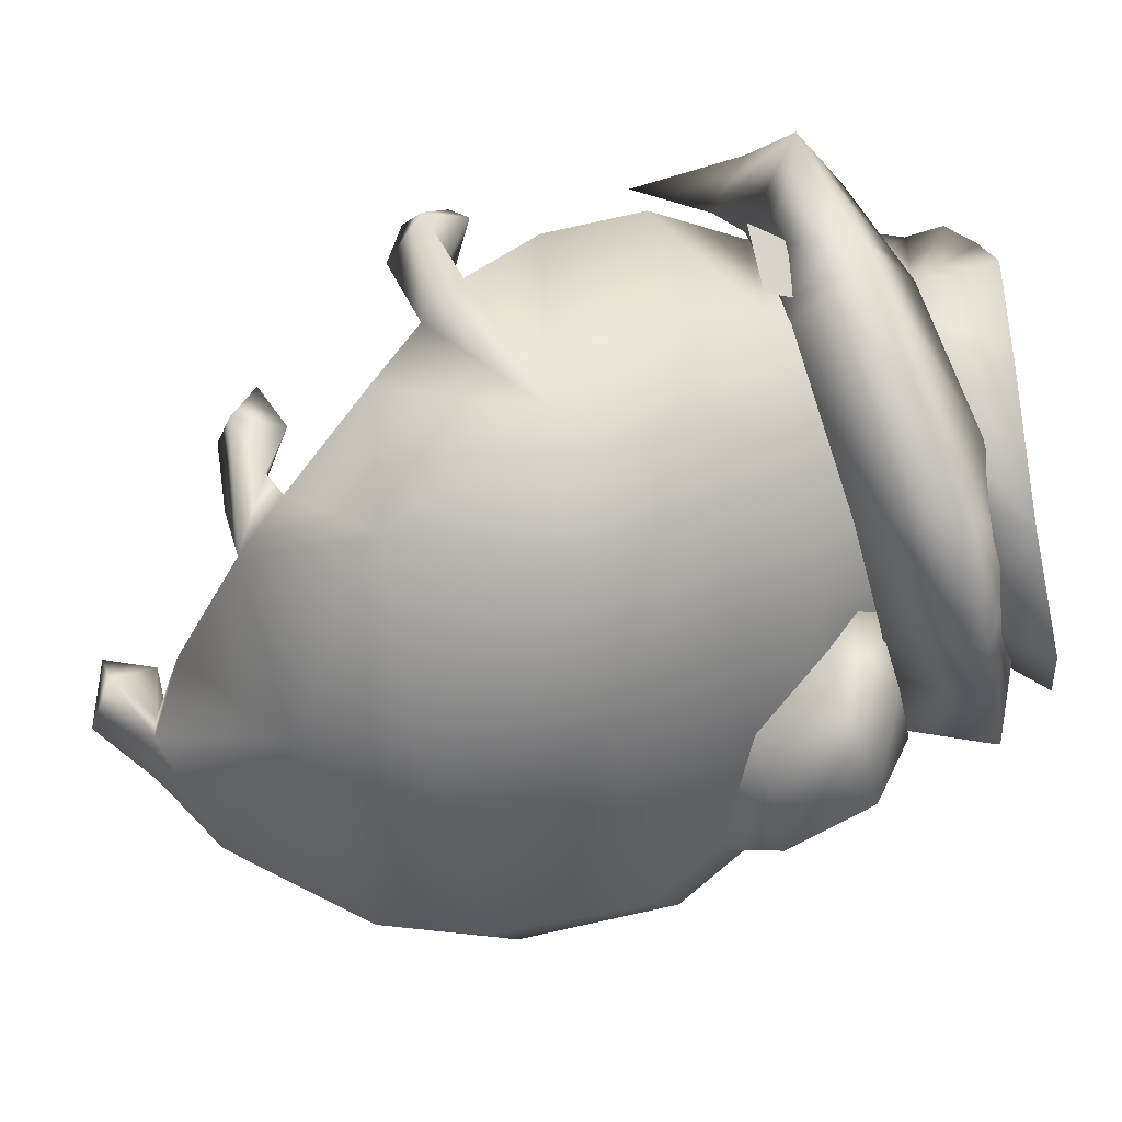
<metadata>
{"format":"obj","ext":"obj","renderer":"f3d","projection":"perspective","resolution":1024,"background":"white","views":[{"elev":-30.3,"azim":100.7,"up":"+Z"}]}
</metadata>
<code>
g mesh00
v 11.91 -50.56 -19.91
v 2.097 -56.71 -19.45
v 15.25 -50.77 -21.55
v -24.42 -12.25 7.825
v -28.31 -20.11 4.372
v -20.34 -10.59 -6.515
v -9.819 4.863 8.33
v -15.96 -3.925 8.531
v -8.772 5.427 -5.353
v 20.34 -10.59 -6.515
v 8.772 5.427 -5.353
v 0 -8.924 -18.11
v 32.97 -24.46 -1.408
v 28.31 -20.11 4.372
v 29.53 -25.76 -0.6864
v -20.59 -26.18 -16.45
v -29.53 -25.76 -0.6864
v -28.58 -31.33 -8.408
v -32.91 -27.64 -4.985
v -32.86 -31.46 -10.15
v -30.91 -38.1 -17.57
v -28.58 -31.33 -8.408
v -24.87 -39.23 -16.34
v -20.59 -26.18 -16.45
v 11.91 -50.56 -19.91
v 0 -56.52 -18.77
v 20.59 -26.18 -16.45
v 24.87 -39.23 -16.34
v 28.58 -31.33 -8.408
v 30.91 -38.1 -17.57
v 32.86 -31.46 -10.15
v 11.91 -50.56 -19.91
v 0 -37.83 -21.44
v -11.91 -50.56 -19.91
v -2.097 -56.71 -19.45
v -15.25 -50.77 -21.55
v 8.772 5.427 -5.353
v 0 4.863 -9.405
v 0 -8.924 -18.11
v -8.772 5.427 -5.353
v -20.34 -10.59 -6.515
v -15.96 -3.925 8.531
v -24.42 -12.25 7.825
v 9.819 4.863 8.33
v 15.96 -3.925 8.531
v 20.34 -10.59 -6.515
v 24.42 -12.25 7.825
v 30.72 -19.1 3.575
v 26.49 -42.72 -19.78
v 24.87 -39.23 -16.34
v 0 -37.83 -21.44
v 20.59 -26.18 -16.45
v 0 -23.27 -21.75
v 0 -23.27 -21.75
v 0 -37.83 -21.44
v -24.87 -39.23 -16.34
v -11.91 -50.56 -19.91
v -26.49 -42.72 -19.78
v -15.25 -50.77 -21.55
v 32.91 -27.64 -4.985
v 28.58 -31.33 -8.408
v -20.59 -26.18 -16.45
v -20.34 -10.59 -6.515
v -29.53 -25.76 -0.6864
v -28.31 -20.11 4.372
v -30.72 -19.1 3.575
v -26.29 -11.53 7.991
f 1 2 3
f 4 5 6
f 7 8 9
f 10 11 12
f 13 14 15
f 15 14 10
f 16 17 18
f 18 17 19
f 18 19 20
f 20 21 22
f 22 21 23
f 22 23 24
f 2 25 26
f 27 28 29
f 29 28 30
f 29 30 31
f 32 33 26
f 26 33 34
f 26 34 35
f 35 34 36
f 37 38 39
f 39 38 40
f 39 40 41
f 41 40 42
f 41 42 43
f 44 11 45
f 45 11 46
f 45 46 47
f 47 46 14
f 47 14 48
f 48 14 13
f 3 49 1
f 1 49 50
f 1 50 51
f 51 50 52
f 51 52 53
f 54 24 55
f 55 24 56
f 55 56 57
f 57 56 58
f 57 58 59
f 31 60 61
f 61 60 15
f 61 15 52
f 52 15 10
f 52 10 53
f 53 10 12
f 53 12 62
f 62 12 63
f 62 63 64
f 64 63 65
f 64 65 66
f 66 65 67
v 10.09 -5.893 14.73
v 12.58 -6.016 14.44
v 9.697 -2.903 14.92
v 12.58 -6.016 14.44
v 10.09 -5.893 14.73
v 10.01 -11.34 15.19
v 14.44 -4.788 12.68
v 13.56 -1.96 13.1
v 11.86 -3.068 14.78
v 13.78 -12.46 14.31
v 16.6 -10.07 12.1
v 14.44 -4.788 12.68
v 30.72 -19.1 3.575
v 26.29 -11.53 7.991
v 24.42 -12.25 7.825
v 19.1 -4.967 9.664
v 15.96 -3.925 8.531
v 15.1 2.439 11.8
v 9.819 4.863 8.33
f 68 69 70
f 71 72 73
f 74 75 69
f 69 75 76
f 69 76 70
f 73 77 71
f 71 77 78
f 71 78 79
f 80 81 82
f 82 81 83
f 82 83 84
f 84 83 85
f 84 85 86
v -30.72 -19.1 3.575
v -32.97 -24.46 -1.408
v -29.53 -25.76 -0.6864
v -9.819 4.863 8.33
v -15.1 2.439 11.8
v -15.96 -3.925 8.531
v -19.1 -4.967 9.664
v -24.42 -12.25 7.825
v -26.29 -11.53 7.991
v -28.31 -20.11 4.372
f 87 88 89
f 90 91 92
f 92 91 93
f 92 93 94
f 94 93 95
f 94 95 96
v 0 4.275 16.03
v 6.451 7.337 14.04
v 0 7.337 15.02
v -6.483 4.275 14.91
v 0 1.466 16.68
v 0 4.275 16.03
v -19.65 15.32 -5.386
v -15.43 13.66 -5.235
v -13.51 15.74 -16.03
v -9.819 4.863 8.33
v -13.74 7.499 11.99
v -14.64 5.01 12.11
v 0 -13.67 20.06
v -7.161 -5.954 17.67
v -7.223 -13.17 17.91
v 0.009722 1.933 16.15
v 7.015 -5.954 17.67
v 6.888 1.908 14.58
v -23.85 1.1 13.32
v -16.29 2.976 16.05
v -17.04 4.046 13.46
v 20.07 -4.071 7.792
v 16.29 2.976 16.05
v 17.04 4.046 13.46
v 26.56 4.45 3.389
v 20.03 8.326 3.081
v 19.28 7.257 5.676
v 8.256 11.27 -23.21
v 0 13.21 -13.01
v 7.663 13.39 -12.89
v -7.22 2.651 -16.93
v -10.98 -0.5964 -23.63
v -3.177 0.7195 -18.02
v -24.69 -1.004 -2.763
v -20.03 8.326 3.081
v -23.54 -1.772 -0.1236
v -19.28 7.257 5.676
v -9.002 -6.62 -29.26
v 0 1.649 -31.56
v 0 -5.71 -34.91
v 10.98 -0.5964 -23.63
v 7.22 2.651 -16.93
v 3.177 0.7195 -18.02
v 7.663 13.39 -12.89
v 0 13.21 -13.01
v 8.256 3.217 -20.44
v -23.54 -1.772 -0.1236
v -27.46 5.566 0.07708
v -26.56 4.45 3.389
v -20.03 8.326 3.081
v -19.28 7.257 5.676
v -26.59 -2.714 -1.178
v -25.89 -3.89 6.043
v -23.42 -0.327 0.2263
v -22.41 -1.381 6.636
v -4.193 4.175 -23.94
v 4.193 4.175 -23.94
v 22.41 -1.381 6.636
v 25.89 -3.89 6.043
v 23.42 -0.327 0.2263
v 26.59 -2.714 -1.178
v 6.483 4.275 14.91
v 0 1.466 16.68
v 6.588 1.466 15.35
v 15.83 8.311 3.761
v 19.33 5.904 3.155
v 15.36 8.905 -3.843
v 17.52 6.554 -5.159
v -13.76 8.032 10.73
v -14.59 4.886 11.62
v -6.588 1.466 15.35
v -15.25 1.887 11.03
v -15.1 2.439 11.8
v 9.697 -2.903 14.92
v 11.86 -3.068 14.78
v 8.797 0.007695 15
v 0 1.466 17.11
v -6.451 7.337 14.23
v -6.588 1.466 15.78
v -15.6 13.7 1.785
v -19.23 14.86 4.703
v -15.69 13.25 9.192
v -15.36 8.905 -3.843
v -17.52 6.554 -5.159
v -15.83 8.311 3.761
v -16.91 4.152 -5.463
v -11.2 4.588 -12.99
v 6.588 1.466 15.35
v 15.25 1.887 11.03
v 6.483 4.275 14.91
v 14.59 4.886 11.62
v 6.451 7.337 14.04
v 13.76 8.032 10.73
v 8.772 5.427 -5.353
v 8.082 13.8 -9.778
v 0 4.863 -9.405
v 0 13.53 -12.26
v 6.588 1.466 15.78
v 6.451 7.337 14.23
v 0 7.337 15.21
v 13.76 8.032 10.73
v 19.33 5.904 3.155
v 14.59 4.886 11.62
v 18.05 3.263 3.385
v 15.25 1.887 11.03
v 9.819 4.863 8.33
v 15.1 2.439 11.8
v 14.64 5.01 12.11
v 6.483 4.275 14.91
v 6.588 1.466 15.35
v 9.277 3.884 15.23
v 10.88 1.224 14.9
v -18.05 3.263 3.385
v -19.33 5.904 3.155
v -13.76 8.032 10.73
v -14.59 4.886 11.62
v -19.33 5.904 3.155
v -15.25 1.887 11.03
v 0 7.337 15.02
v -6.451 7.337 14.04
v 12.76 12.79 4.811
v 9.424 8.736 6.562
v 13.74 7.499 11.99
v -9.424 8.736 6.562
v -8.772 5.427 -5.353
v -12.76 12.79 4.811
v 0 -6.014 19.93
v 7.223 -13.17 17.91
v 7.015 -5.954 17.67
v 0 -13.67 20.06
v -7.223 -13.17 17.91
v 0 -21.03 19.28
v -7.227 -24.92 17.26
v 0 -27.15 18.51
v -6.888 1.908 14.58
v -7.161 -5.954 17.67
v 0 -10.79 -34.37
v 9.002 -6.62 -29.26
v -9.002 -6.62 -29.26
v 10.98 -0.5964 -23.63
v -10.98 -0.5964 -23.63
v 3.177 0.7195 -18.02
v -3.177 0.7195 -18.02
v -22.95 -0.01539 16.63
v -20.07 -4.071 7.792
v -18.91 -4.836 10.43
v -17.04 4.046 13.46
v -16.29 2.976 16.05
v -7.663 13.39 -12.89
v -8.256 11.27 -23.21
v 0 11.18 -23.42
v -8.256 3.217 -20.44
v 0 3.322 -20.63
v -7.663 13.39 -12.89
v 18.91 -4.836 10.43
v 23.85 1.1 13.32
v 22.95 -0.01539 16.63
v 17.04 4.046 13.46
v 16.29 2.976 16.05
v 27.46 5.566 0.07708
v 23.54 -1.772 -0.1236
v 24.69 -1.004 -2.763
v 19.28 7.257 5.676
v 20.03 8.326 3.081
v -9.928 9.046 -11.26
v -11.08 7.686 -13.34
v 0 7.484 -16.6
v 0 4.15 -15.88
v 11.08 7.686 -13.34
v 11.2 4.588 -12.99
v 16.91 4.152 -5.463
v 9.928 9.046 -11.26
v 13.56 -1.96 13.1
v 12.65 2.422 13.18
v 9.888 5.796 13.8
v 6.451 7.337 14.04
v 14.3 10.69 12.28
v 15.69 13.25 9.192
v 15.6 13.7 1.785
v 15.43 13.66 -5.235
v 0 16.42 -20.17
v -8.082 13.8 -9.778
v -14.3 10.69 12.28
v 0 -34.37 18.95
v 7.244 -30.4 17.41
v 0 -27.15 18.51
v 7.227 -24.92 17.26
v 0 -21.03 19.28
v 7.223 -13.17 17.91
v 9.002 -6.62 -29.26
v 0 -10.79 -34.37
v 19.23 14.86 4.703
v 19.65 15.32 -5.386
v 13.51 15.74 -16.03
f 97 98 99
f 100 101 102
f 103 104 105
f 106 107 108
f 109 110 111
f 112 113 114
f 115 116 117
f 118 119 120
f 121 122 123
f 124 125 126
f 127 128 129
f 130 131 132
f 132 131 133
f 134 135 136
f 137 138 139
f 139 138 127
f 139 127 129
f 140 141 142
f 130 143 144
f 144 143 145
f 144 145 146
f 146 145 147
f 148 149 150
f 150 149 151
f 134 128 135
f 135 128 152
f 135 152 153
f 154 155 156
f 156 155 157
f 98 97 158
f 158 97 159
f 158 159 160
f 161 162 163
f 163 162 164
f 165 166 100
f 101 100 167
f 167 100 166
f 167 166 168
f 108 169 106
f 170 171 172
f 173 174 175
f 104 103 176
f 176 103 177
f 176 177 178
f 179 180 181
f 182 180 183
f 184 185 186
f 186 185 187
f 186 187 188
f 188 187 189
f 190 191 192
f 192 191 193
f 194 195 173
f 173 195 196
f 173 196 174
f 161 197 198
f 198 197 199
f 198 199 200
f 200 199 201
f 202 203 204
f 205 206 207
f 207 206 172
f 207 172 208
f 208 172 171
f 182 209 180
f 180 209 210
f 180 210 181
f 211 181 212
f 212 181 213
f 212 213 214
f 214 213 209
f 102 215 100
f 100 215 216
f 100 216 165
f 217 190 218
f 218 190 202
f 218 202 219
f 219 202 204
f 107 106 220
f 220 106 221
f 220 221 222
f 110 109 223
f 223 109 224
f 223 224 225
f 226 227 228
f 228 227 229
f 228 229 230
f 113 112 223
f 223 112 231
f 223 231 232
f 233 234 235
f 235 234 236
f 235 236 237
f 237 236 238
f 237 238 239
f 116 115 240
f 240 115 241
f 240 241 242
f 242 241 243
f 242 243 244
f 245 125 246
f 246 125 247
f 246 247 248
f 248 247 249
f 248 249 250
f 119 118 251
f 251 118 252
f 251 252 253
f 253 252 254
f 253 254 255
f 122 121 256
f 256 121 257
f 256 257 258
f 258 257 259
f 258 259 260
f 125 124 247
f 247 124 142
f 247 142 249
f 249 142 141
f 249 141 250
f 179 261 180
f 180 261 262
f 180 262 183
f 183 262 263
f 183 263 264
f 264 263 265
f 264 265 266
f 266 265 267
f 268 163 265
f 265 163 164
f 265 164 267
f 267 164 162
f 267 162 200
f 171 269 208
f 208 269 270
f 208 270 207
f 207 270 271
f 207 271 205
f 205 271 272
f 219 273 218
f 218 273 274
f 218 274 217
f 217 274 275
f 217 275 190
f 190 275 276
f 190 276 191
f 277 105 278
f 278 105 104
f 278 104 221
f 221 104 176
f 221 176 222
f 222 176 178
f 222 178 220
f 220 178 279
f 220 279 107
f 280 281 282
f 282 281 283
f 282 283 284
f 284 283 285
f 284 285 109
f 128 127 152
f 152 127 138
f 152 138 153
f 153 138 137
f 153 137 135
f 135 137 286
f 135 286 136
f 136 286 287
f 136 287 134
f 274 288 275
f 275 288 289
f 275 289 276
f 276 289 290
f 276 290 191
f 191 290 277
f 191 277 193
f 193 277 278
f 193 278 192
f 192 278 221
v 0 -34.37 18.95
v 0 -27.15 18.51
v -7.244 -30.4 17.41
v -7.227 -24.92 17.26
f 291 292 293
f 293 292 294
v 32.86 -31.46 -10.15
v 32.91 -17.86 -13.75
v 32.91 -27.64 -4.985
v 11.72 -0.9657 -20.53
v 9.247 4.367 -16.14
v 18.11 4.411 -9.017
v -32.91 -17.86 -13.75
v -32.86 -31.46 -10.15
v -32.91 -27.64 -4.985
v 25.38 -2.78 -2.392
v 29.19 -7.893 -7.045
v 25.35 -6.683 -18.35
v 20.05 3.811 0.8809
v 15.1 2.439 11.8
v -30.27 -30.8 -21.56
v -30.91 -38.1 -17.57
v 0 -7.643 -31.67
v 0 -1.612 -26.94
v -15.25 -50.77 -21.55
v -26.49 -42.72 -19.78
v -17.93 -40.35 -31.04
v 15.19 -6.493 -24.3
v 25.35 -6.683 -18.35
v 18.16 -16.69 -30.72
v -32.97 -24.46 -1.408
v -32.91 -17.86 -13.75
v -20.05 3.811 0.8809
v -18.11 4.411 -9.017
v -21.07 -1.508 -14.08
v -9.247 4.367 -16.14
v -11.72 -0.9657 -20.53
v 0 4.948 -18.58
v -15.1 2.439 11.8
v -25.38 -2.78 -2.392
v -19.1 -4.967 9.664
v -26.29 -11.53 7.991
v -29.19 -7.893 -7.045
v -25.35 -6.683 -18.35
v 32.91 -17.86 -13.75
v 32.86 -31.46 -10.15
v 30.27 -30.8 -21.56
v 21.07 -1.508 -14.08
v 17.93 -40.35 -31.04
v 2.947 -56.47 -21.85
v 0 -51.03 -30.79
v 0 -56.96 -24.2
v -2.947 -56.47 -21.85
v 26.29 -11.53 7.991
v 30.72 -19.1 3.575
v 32.91 -17.86 -13.75
v 32.97 -24.46 -1.408
v 0 -16.7 -38.58
v -18.16 -16.69 -30.72
v -2.097 -56.71 -19.45
v -15.25 -50.77 -21.55
v 0 -51.03 -30.79
v 0 -38.14 -38.49
v 17.93 -40.35 -31.04
v 19.25 -30.63 -32.34
v 30.27 -30.8 -21.56
v 27.81 -17.09 -23.97
v 32.91 -17.86 -13.75
v -32.97 -24.46 -1.408
v -30.72 -19.1 3.575
v -32.91 -17.86 -13.75
v -25.38 -2.78 -2.392
v -15.1 2.439 11.8
v -20.05 3.811 0.8809
v -21.07 -1.508 -14.08
v -25.35 -6.683 -18.35
v -15.19 -6.493 -24.3
v 11.72 -0.9657 -20.53
v 0 -7.643 -31.67
v -18.16 -16.69 -30.72
v -27.81 -17.09 -23.97
v 19.1 -4.967 9.664
v 25.38 -2.78 -2.392
v 26.29 -11.53 7.991
v 32.91 -17.86 -13.75
v 27.81 -17.09 -23.97
v 19.25 -30.63 -32.34
v 0 -29.17 -40.09
v 0 -38.14 -38.49
v -19.25 -30.63 -32.34
v -17.93 -40.35 -31.04
v -30.27 -30.8 -21.56
v -26.49 -42.72 -19.78
v -30.91 -38.1 -17.57
v -30.27 -30.8 -21.56
v -19.25 -30.63 -32.34
v 0 -29.17 -40.09
v 18.16 -16.69 -30.72
v 15.19 -6.493 -24.3
v 25.35 -6.683 -18.35
v 21.07 -1.508 -14.08
v 18.11 4.411 -9.017
f 295 296 297
f 298 299 300
f 301 302 303
f 304 305 306
f 304 307 308
f 309 310 302
f 311 312 298
f 313 314 315
f 316 317 318
f 319 320 303
f 321 322 323
f 323 322 324
f 323 324 325
f 325 324 326
f 327 328 329
f 329 328 330
f 301 331 332
f 333 334 335
f 300 336 298
f 337 338 339
f 339 338 340
f 339 340 341
f 342 343 344
f 344 343 345
f 344 345 297
f 311 346 347
f 348 349 341
f 341 349 315
f 341 315 350
f 350 315 351
f 350 351 352
f 352 351 353
f 352 353 354
f 354 353 355
f 354 355 356
f 357 358 359
f 359 358 330
f 359 330 331
f 331 330 360
f 331 360 332
f 361 362 360
f 360 362 363
f 360 363 364
f 364 363 325
f 364 325 365
f 299 366 326
f 326 366 312
f 326 312 325
f 325 312 367
f 325 367 365
f 365 367 368
f 365 368 332
f 332 368 369
f 332 369 301
f 308 370 371
f 371 370 372
f 371 372 305
f 305 372 373
f 305 373 306
f 306 373 374
f 306 374 318
f 318 374 375
f 318 375 376
f 376 375 377
f 376 377 378
f 378 377 379
f 378 379 380
f 380 379 381
f 380 381 382
f 302 301 383
f 383 301 369
f 383 369 384
f 384 369 347
f 384 347 385
f 385 347 346
f 385 346 386
f 386 346 311
f 386 311 387
f 387 311 298
f 387 298 388
f 388 298 389
f 388 389 304
f 304 389 390
f 304 390 307
v 25.04 -44.46 -14.78
v 31.77 -42.33 -10.8
v 25.35 -45.31 -8.705
v 29.37 -30.26 6.986
v 29.8 -26.23 0.4221
v 31.95 -30.72 1.512
v 24.87 -39.23 -16.34
v 29.54 -40 -14.6
v 30.91 -38.1 -17.57
v 26.49 -42.72 -19.78
v 28.84 -38.74 -10.25
v 26.35 -41.21 -14.19
v 28.03 -41.56 -5.747
v 31.57 -24.41 5.217
v 28.88 -26.7 8.306
v 35.4 -27.2 3.264
v 2.097 -56.71 -19.45
v 2.947 -56.47 -21.85
v 15.25 -50.77 -21.55
v 17.93 -40.35 -31.04
v 26.49 -42.72 -19.78
v 30.27 -30.8 -21.56
v 30.91 -38.1 -17.57
v 32.86 -31.46 -10.15
v 32.91 -27.64 -4.985
v 32.97 -24.46 -1.408
v 31.87 -26.1 0.8467
v 29.53 -25.76 -0.6864
f 391 392 393
f 394 395 396
f 397 398 399
f 399 398 400
f 401 402 403
f 404 405 406
f 407 408 409
f 409 408 410
f 409 410 411
f 411 410 412
f 411 412 413
f 413 412 414
f 398 392 400
f 400 392 391
f 400 391 397
f 397 391 402
f 397 402 398
f 398 402 401
f 398 401 392
f 392 401 403
f 392 403 393
f 393 403 402
f 393 402 391
f 415 416 406
f 406 416 417
f 406 417 404
f 404 417 395
f 404 395 405
f 405 395 394
f 405 394 406
f 406 394 396
f 406 396 415
f 415 396 395
f 415 395 418
f 418 395 417
f 418 417 416
v -28.03 -41.56 -5.747
v -26.35 -41.21 -14.19
v -28.84 -38.74 -10.25
v -29.8 -26.23 0.4221
v -31.57 -24.41 5.217
v -28.88 -26.7 8.306
v -29.37 -30.26 6.986
v -35.4 -27.2 3.264
v -31.95 -30.72 1.512
v -26.49 -42.72 -19.78
v -29.54 -40 -14.6
v -30.91 -38.1 -17.57
v -24.87 -39.23 -16.34
v -25.35 -45.31 -8.705
v -31.77 -42.33 -10.8
v -25.04 -44.46 -14.78
v -32.91 -27.64 -4.985
v -29.53 -25.76 -0.6864
v -31.87 -26.1 0.8467
v -32.97 -24.46 -1.408
f 419 420 421
f 422 423 424
f 425 426 427
f 428 429 430
f 430 429 431
f 432 433 434
f 434 420 432
f 432 420 419
f 432 419 433
f 433 419 421
f 433 421 429
f 429 421 420
f 429 420 431
f 431 420 434
f 431 434 428
f 428 434 433
f 428 433 429
f 435 436 422
f 422 436 437
f 422 437 423
f 423 437 426
f 423 426 424
f 424 426 425
f 424 425 422
f 422 425 427
f 422 427 435
f 435 427 426
f 435 426 438
f 438 426 437
f 438 437 436
v 2.097 -56.71 -19.45
v 4.918 -60.07 -16.96
v 2.947 -56.47 -21.85
v 0 16.42 -20.17
v 0 8.971 -15.95
v -6.999 8.905 -14.2
v 23.85 1.1 13.32
v 19.28 7.257 5.676
v 17.04 4.046 13.46
v -26.56 4.45 3.389
v -17.04 4.046 13.46
v -19.28 7.257 5.676
v 27.46 5.566 0.07708
v 16.61 12.43 -9.658
v 20.03 8.326 3.081
v 12.52 -5.327 23.13
v 16.29 2.976 16.05
v 9.337 -3.045 21.69
v -9.337 -3.045 21.69
v -12.52 -5.327 23.13
v -6.097 -16.19 26.01
v -11.63 -8.322 18.22
v -9.337 -3.045 21.69
v -16.29 2.976 16.05
v 24.69 -1.004 -2.763
v 20.03 8.326 3.081
v 16.61 12.43 -9.658
v 9.337 -3.045 21.69
v 11.63 -8.322 18.22
v 6.097 -16.19 26.01
v 0 -62.68 -12.41
v -4.918 -60.07 -16.96
v 0 -63.04 -18.89
v -2.947 -56.47 -21.85
v 0 -56.96 -24.2
v 0 -57.76 -13.67
v 0 -56.52 -18.77
v -2.097 -56.71 -19.45
v -13.74 7.499 11.99
v -14.3 10.69 12.28
v -16.25 7.976 5.405
v -13.74 7.499 11.99
v -14.64 5.01 12.11
v -18.05 5.9 7.501
v -15.1 2.439 11.8
v -17.98 2.986 6.164
v 19.44 5.9 -0.8222
v 20.05 3.811 0.8809
v 18.11 4.411 -9.017
v 18.05 5.9 7.501
v 15.1 2.439 11.8
v 17.98 2.986 6.164
v -15.85 9.425 -7.378
v -17.86 6.864 -7.701
v -16.54 8.309 0.9763
v -13.51 15.74 -16.03
v -11.45 9.153 -11.51
v -18.11 4.411 -9.017
v -20.05 3.811 0.8809
v -19.44 5.9 -0.8222
v 11.45 9.153 -11.51
v 13.51 15.74 -16.03
v 15.85 9.425 -7.378
v 19.65 15.32 -5.386
v 6.999 8.905 -14.2
v 13.51 15.74 -16.03
v 11.45 9.153 -11.51
v 26.56 4.45 3.389
v 20.07 -4.071 7.792
v 23.54 -1.772 -0.1236
v 17.04 4.046 13.46
v 19.28 7.257 5.676
v -23.85 1.1 13.32
v -23.54 -1.772 -0.1236
v -20.07 -4.071 7.792
v -19.28 7.257 5.676
v -17.04 4.046 13.46
v -20.03 8.326 3.081
v -16.61 12.43 -9.658
v -27.46 5.566 0.07708
v -19.22 10.38 -17.66
v -24.69 -1.004 -2.763
v -17.27 2.343 -16.44
v -20.03 8.326 3.081
v -16.61 12.43 -9.658
v -7.663 13.39 -12.89
v -8.256 3.217 -20.44
v -8.256 11.27 -23.21
v -7.663 13.39 -12.89
v -16.29 2.976 16.05
v -22.95 -0.01539 16.63
v -18.91 -4.836 10.43
v 19.22 10.38 -17.66
v 17.27 2.343 -16.44
v 7.663 13.39 -12.89
v 8.256 3.217 -20.44
v 8.256 11.27 -23.21
v 7.663 13.39 -12.89
v 22.95 -0.01539 16.63
v 18.91 -4.836 10.43
v 16.29 2.976 16.05
v 17.86 6.864 -7.701
v 16.54 8.309 0.9763
v 16.25 7.976 5.405
v 19.23 14.86 4.703
v 15.69 13.25 9.192
v 14.3 10.69 12.28
v 13.74 7.499 11.99
v 14.64 5.01 12.11
v -15.69 13.25 9.192
v -19.23 14.86 4.703
v -16.54 8.309 0.9763
v -19.65 15.32 -5.386
v -13.51 15.74 -16.03
v -11.45 9.153 -11.51
f 439 440 441
f 442 443 444
f 445 446 447
f 448 449 450
f 451 452 453
f 454 455 456
f 457 458 459
f 459 458 460
f 459 460 461
f 461 460 462
f 463 464 465
f 466 467 468
f 468 467 454
f 468 454 456
f 469 470 471
f 471 470 472
f 471 472 473
f 440 439 474
f 474 439 475
f 474 475 476
f 477 478 479
f 480 479 481
f 481 479 482
f 481 482 483
f 483 482 484
f 485 486 487
f 488 489 490
f 491 492 493
f 442 444 494
f 494 444 495
f 496 497 492
f 492 497 498
f 492 498 493
f 499 500 501
f 501 500 502
f 443 442 503
f 503 442 504
f 503 504 505
f 446 445 506
f 506 445 507
f 506 507 508
f 508 507 509
f 508 509 510
f 449 448 511
f 511 448 512
f 511 512 513
f 513 512 514
f 513 514 515
f 516 517 518
f 518 517 519
f 518 519 520
f 520 519 521
f 520 521 522
f 522 521 523
f 524 523 525
f 525 523 521
f 525 521 526
f 526 521 519
f 526 519 527
f 527 519 517
f 457 528 458
f 458 528 529
f 458 529 460
f 460 529 530
f 460 530 462
f 452 451 531
f 531 451 463
f 531 463 532
f 532 463 465
f 532 465 533
f 533 534 532
f 532 534 535
f 532 535 531
f 531 535 536
f 531 536 452
f 455 454 537
f 537 454 467
f 537 467 538
f 538 467 466
f 538 466 539
f 473 441 471
f 471 441 440
f 471 440 469
f 469 440 474
f 469 474 470
f 470 474 476
f 470 476 472
f 487 540 485
f 485 540 501
f 485 501 541
f 541 501 502
f 541 502 542
f 542 502 543
f 542 543 544
f 544 545 542
f 542 545 546
f 542 546 488
f 488 546 547
f 488 547 489
f 478 548 479
f 479 548 549
f 479 549 550
f 550 549 551
f 550 551 491
f 491 551 552
f 491 552 553

</code>
